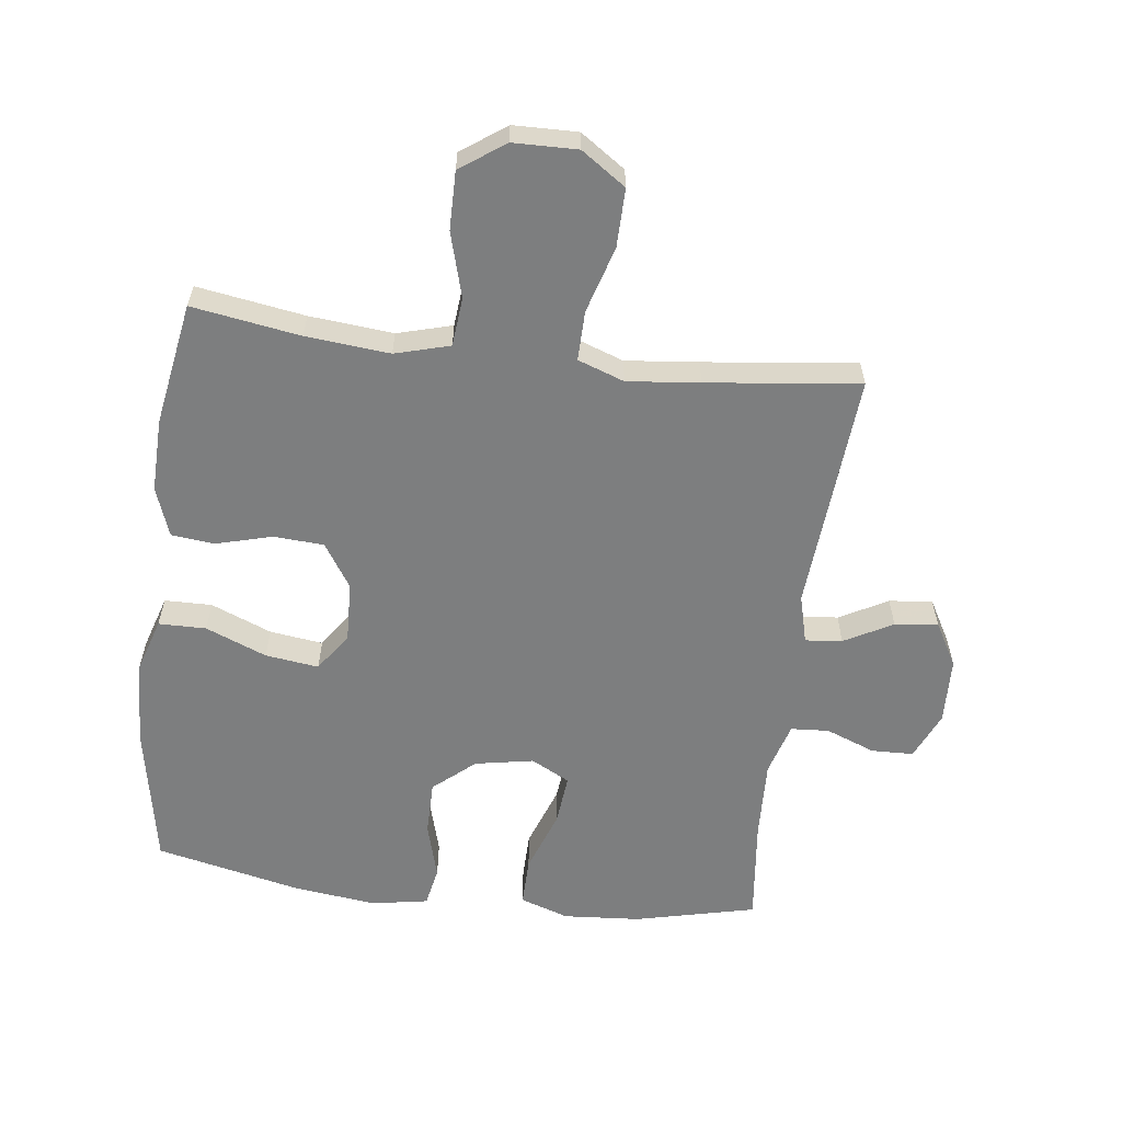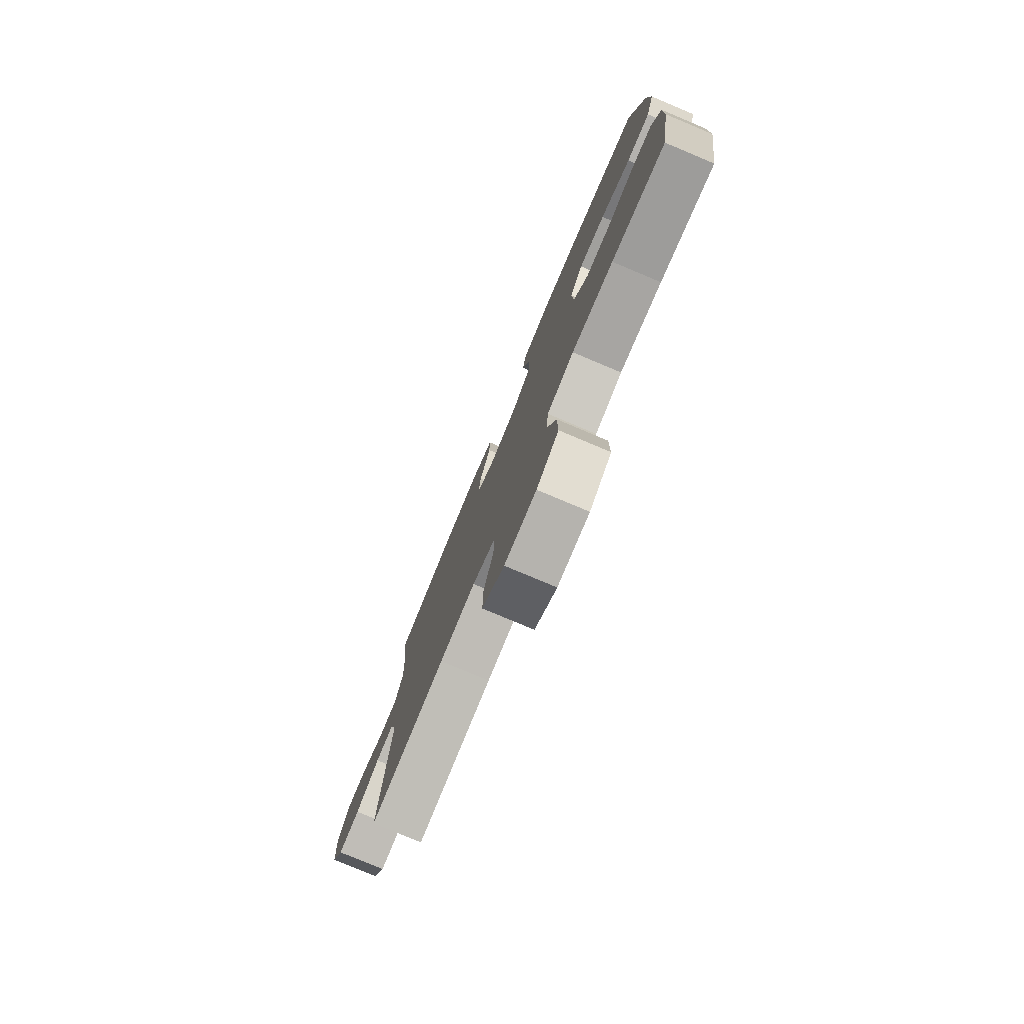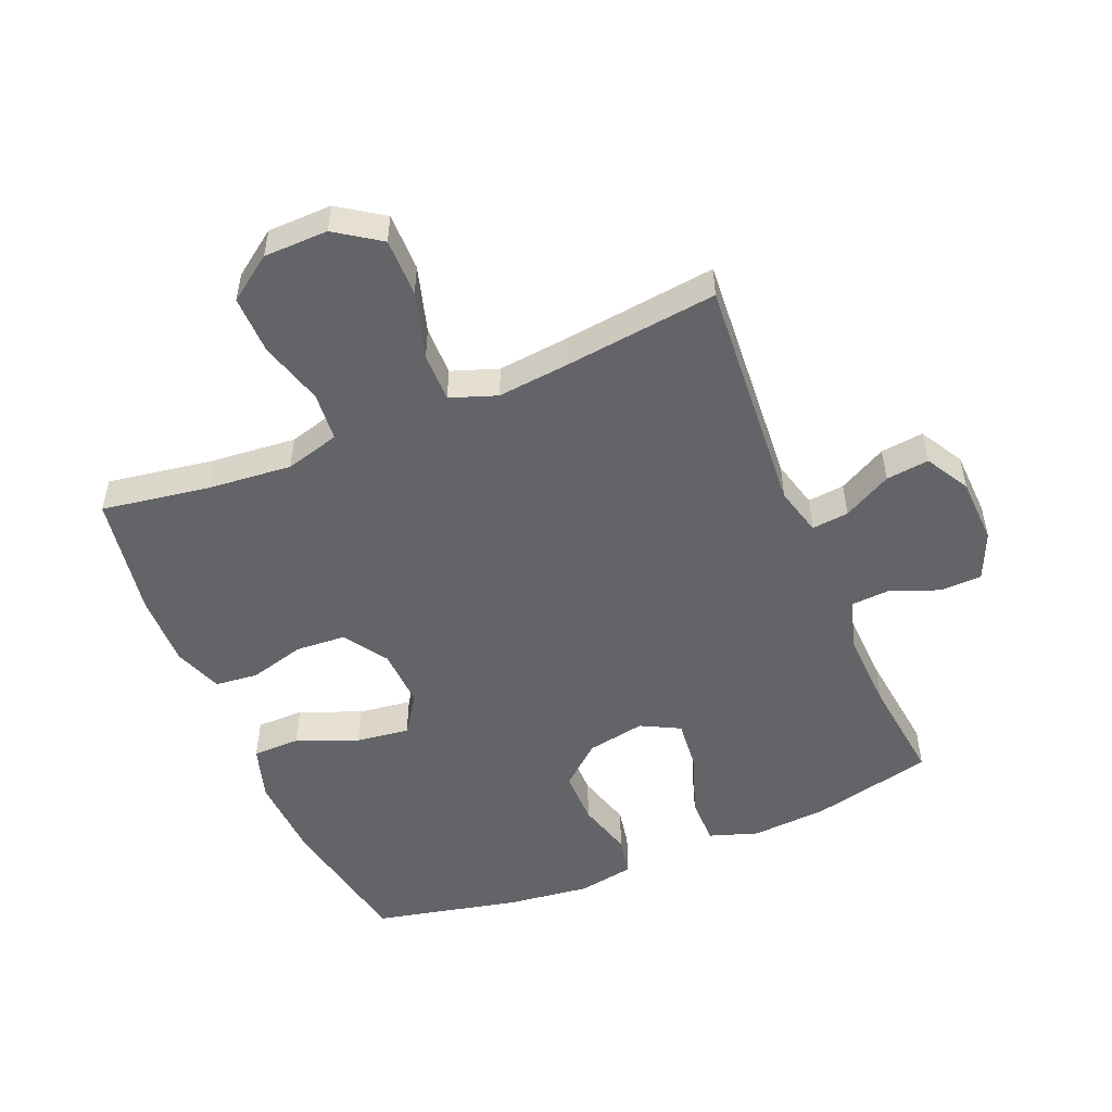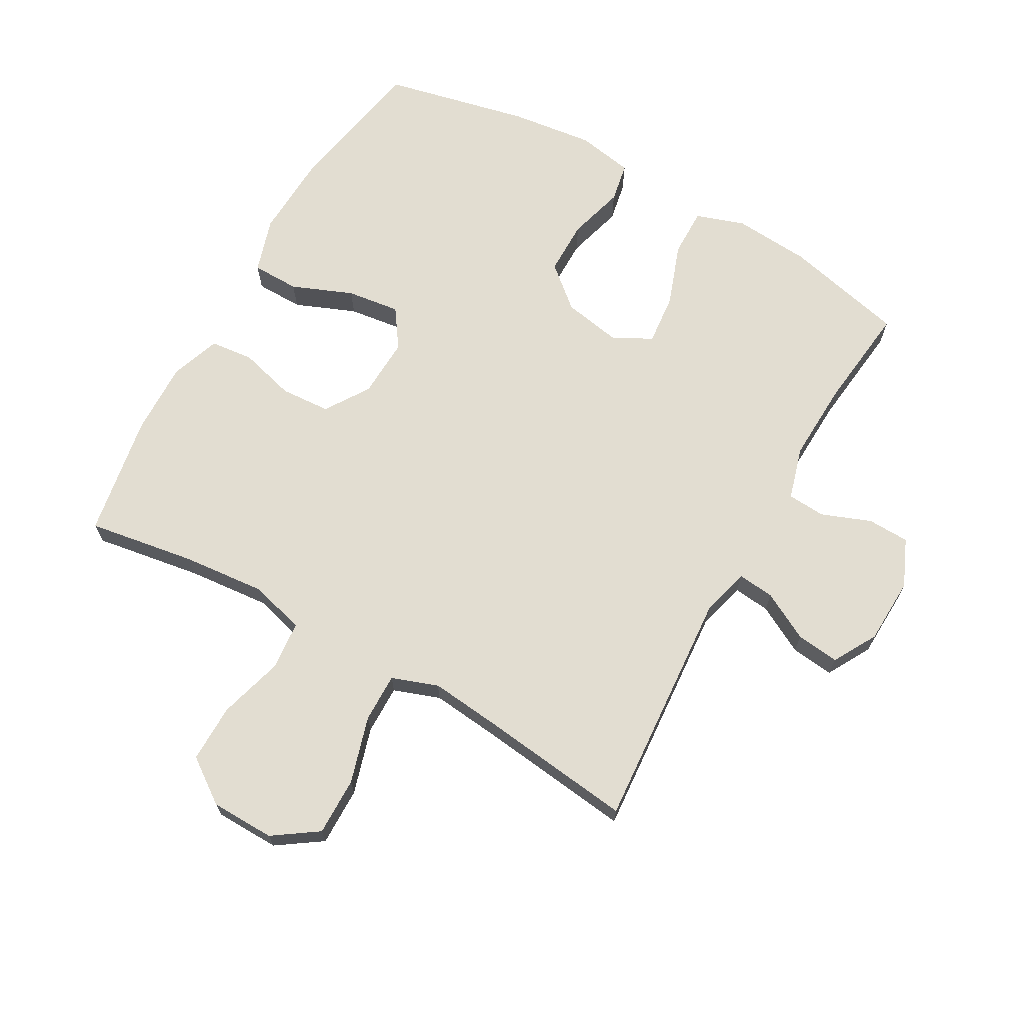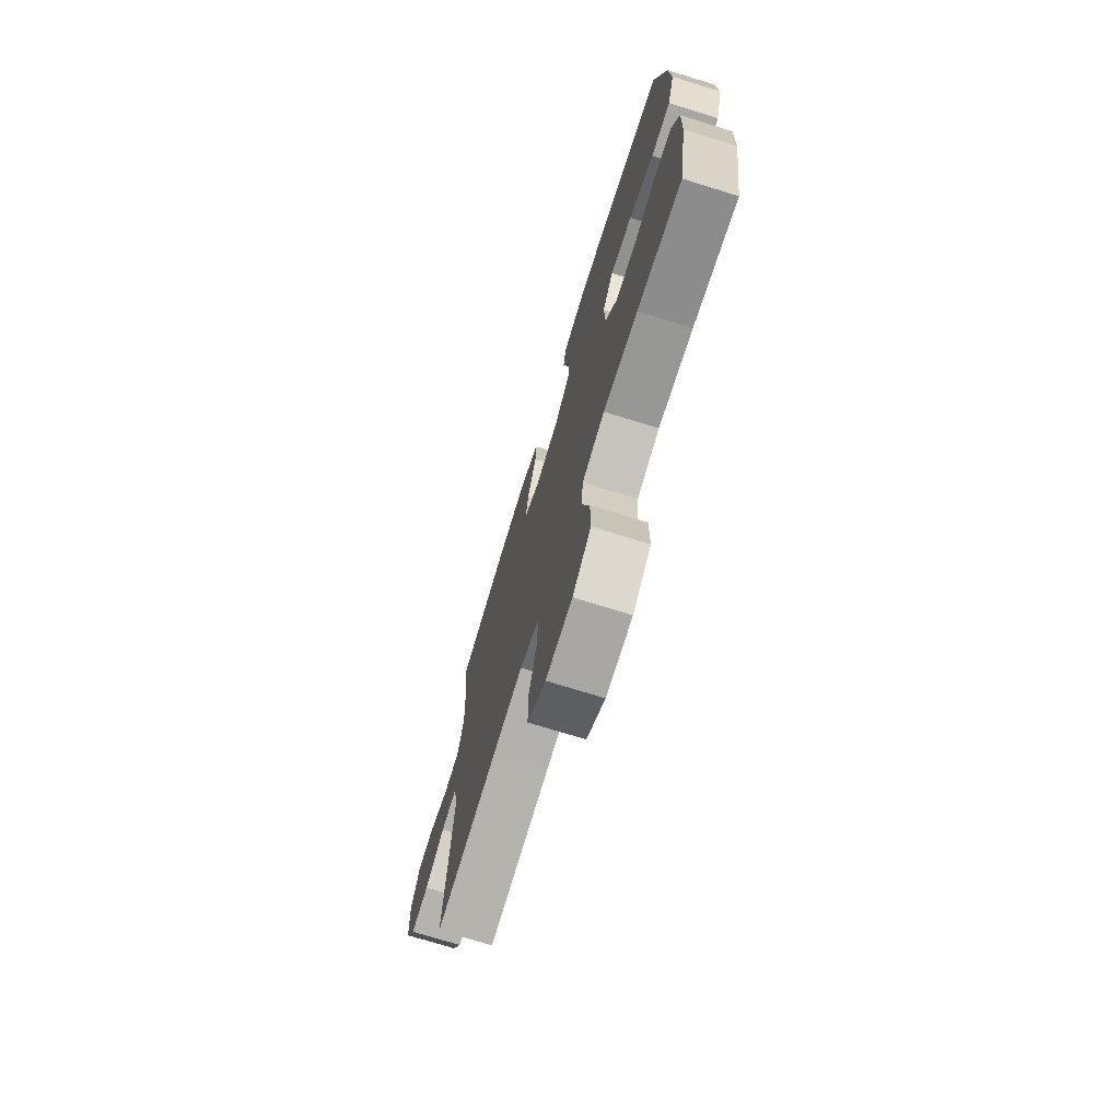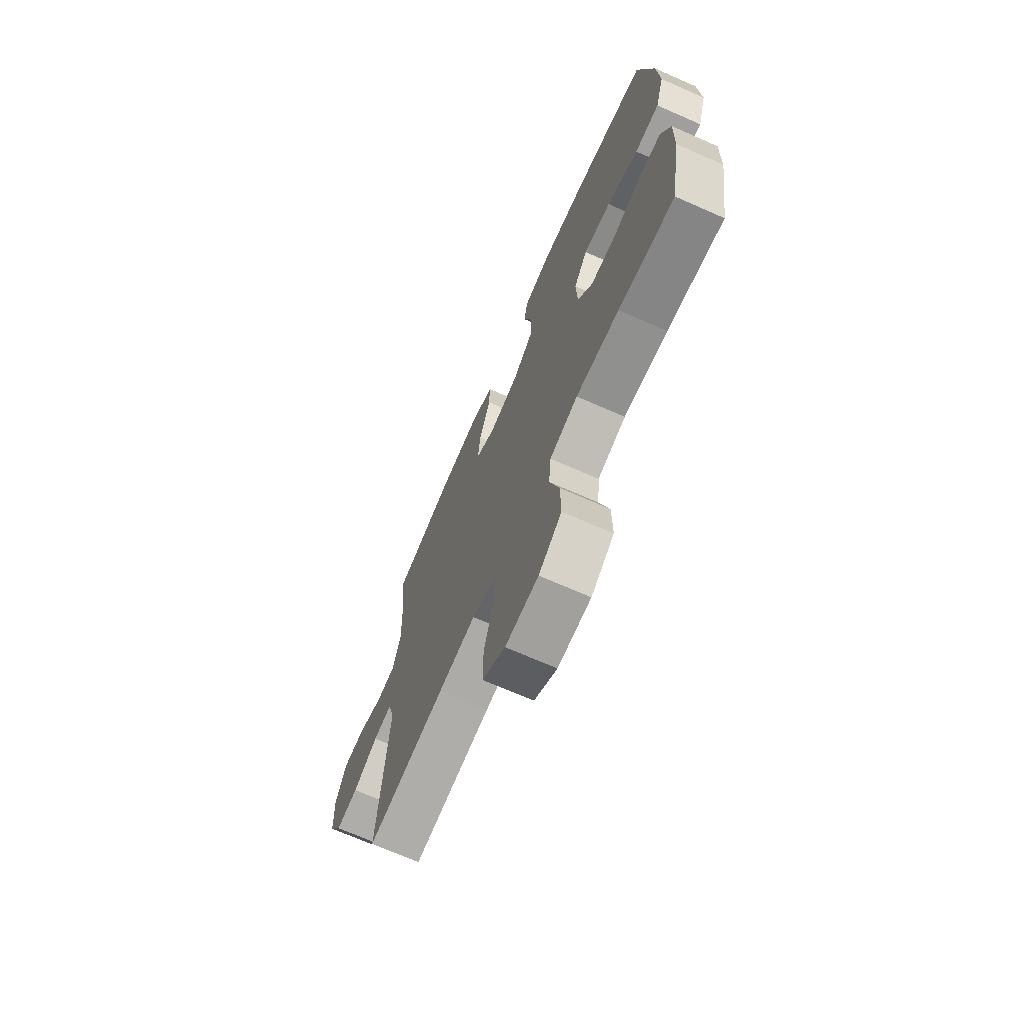
<metadata>
{"format":"obj","ext":"obj","renderer":"f3d","projection":"perspective","resolution":1024,"background":"white","views":[{"elev":-59.3,"azim":172.8,"up":"+Y"},{"elev":-79.0,"azim":67.2,"up":"+Z"},{"elev":-51.1,"azim":-157.3,"up":"+Y"},{"elev":68.4,"azim":-150.6,"up":"+Y"},{"elev":-73.3,"azim":72.8,"up":"+Z"},{"elev":-70.6,"azim":66.3,"up":"+Z"}]}
</metadata>
<code>
v -0.5 0.07 -0.5
v -0.472 0.07 -0.121
v -0.492 0.07 -0.045
v -0.55 0.07 -0.051
v -0.626 0.07 -0.092
v -0.694 0.07 -0.1
v -0.733 0.07 -0.031
v -0.737 0.07 0.074
v -0.704 0.07 0.149
v -0.638 0.07 0.151
v -0.56 0.07 0.121
v -0.5 0.07 0.125
v -0.476 0.07 0.208
v -0.481 0.07 0.334
v -0.5 0.07 0.5
v -0.309 0.07 0.545
v -0.188 0.07 0.554
v -0.111 0.07 0.528
v -0.112 0.07 0.451
v -0.147 0.07 0.353
v -0.155 0.07 0.272
v -0.094 0.07 0.24
v -0.002 0.07 0.257
v 0.063 0.07 0.313
v 0.063 0.07 0.399
v 0.038 0.07 0.488
v 0.05 0.07 0.551
v 0.139 0.07 0.567
v 0.27 0.07 0.551
v 0.5 0.07 0.5
v 0.542 0.07 0.274
v 0.548 0.07 0.139
v 0.521 0.07 0.052
v 0.446 0.07 0.051
v 0.35 0.07 0.09
v 0.266 0.07 0.101
v 0.224 0.07 0.04
v 0.228 0.07 -0.055
v 0.273 0.07 -0.124
v 0.352 0.07 -0.129
v 0.44 0.07 -0.105
v 0.508 0.07 -0.112
v 0.536 0.07 -0.19
v 0.533 0.07 -0.306
v 0.5 0.07 -0.5
v 0.33 0.07 -0.473
v 0.198 0.07 -0.461
v 0.112 0.07 -0.485
v 0.105 0.07 -0.562
v 0.134 0.07 -0.664
v 0.135 0.07 -0.756
v 0.065 0.07 -0.806
v -0.036 0.07 -0.808
v -0.106 0.07 -0.76
v -0.105 0.07 -0.668
v -0.074 0.07 -0.563
v -0.073 0.07 -0.485
v -0.146 0.07 -0.459
v -0.26 0.07 -0.471
v -0.5 0 -0.5
v -0.472 0 -0.121
v -0.492 0 -0.045
v -0.55 0 -0.051
v -0.626 0 -0.092
v -0.694 0 -0.1
v -0.733 0 -0.031
v -0.737 0 0.074
v -0.704 0 0.149
v -0.638 0 0.151
v -0.56 0 0.121
v -0.5 0 0.125
v -0.476 0 0.208
v -0.481 0 0.334
v -0.5 0 0.5
v -0.309 0 0.545
v -0.188 0 0.554
v -0.111 0 0.528
v -0.112 0 0.451
v -0.147 0 0.353
v -0.155 0 0.272
v -0.094 0 0.24
v -0.002 0 0.257
v 0.063 0 0.313
v 0.063 0 0.399
v 0.038 0 0.488
v 0.05 0 0.551
v 0.139 0 0.567
v 0.27 0 0.551
v 0.5 0 0.5
v 0.542 0 0.274
v 0.548 0 0.139
v 0.521 0 0.052
v 0.446 0 0.051
v 0.35 0 0.09
v 0.266 0 0.101
v 0.224 0 0.04
v 0.228 0 -0.055
v 0.273 0 -0.124
v 0.352 0 -0.129
v 0.44 0 -0.105
v 0.508 0 -0.112
v 0.536 0 -0.19
v 0.533 0 -0.306
v 0.5 0 -0.5
v 0.33 0 -0.473
v 0.198 0 -0.461
v 0.112 0 -0.485
v 0.105 0 -0.562
v 0.134 0 -0.664
v 0.135 0 -0.756
v 0.065 0 -0.806
v -0.036 0 -0.808
v -0.106 0 -0.76
v -0.105 0 -0.668
v -0.074 0 -0.563
v -0.073 0 -0.485
v -0.146 0 -0.459
v -0.26 0 -0.471
f 53 54 55 56
f 53 56 57
f 52 53 57
f 49 50 51 52
f 48 49 52 57
f 47 48 57 58
f 43 44 45 46
f 43 46 47
f 40 41 42 43
f 39 40 43 47
f 38 39 47 58
f 32 33 34 35
f 32 35 36
f 31 32 36
f 30 31 36
f 29 30 36 37
f 25 26 27 28
f 24 25 28 29
f 17 18 19 20
f 17 20 21
f 14 15 16 17
f 13 14 17 21
f 12 13 21 22
f 8 9 10 11
f 8 11 12
f 7 8 12
f 4 5 6 7
f 3 4 7 12
f 2 3 12 22
f 59 1 2 22
f 37 38 58 59
f 24 29 37 59
f 23 24 59
f 22 23 59
f 115 114 113 112
f 116 115 112
f 116 112 111
f 111 110 109 108
f 116 111 108 107
f 117 116 107 106
f 105 104 103 102
f 106 105 102
f 102 101 100 99
f 106 102 99 98
f 117 106 98 97
f 94 93 92 91
f 95 94 91
f 95 91 90
f 95 90 89
f 96 95 89 88
f 87 86 85 84
f 88 87 84 83
f 79 78 77 76
f 80 79 76
f 76 75 74 73
f 80 76 73 72
f 81 80 72 71
f 70 69 68 67
f 71 70 67
f 71 67 66
f 66 65 64 63
f 71 66 63 62
f 81 71 62 61
f 81 61 60 118
f 118 117 97 96
f 118 96 88 83
f 118 83 82
f 118 82 81
f 1 60 61 2
f 2 61 62 3
f 3 62 63 4
f 4 63 64 5
f 5 64 65 6
f 6 65 66 7
f 7 66 67 8
f 8 67 68 9
f 9 68 69 10
f 10 69 70 11
f 11 70 71 12
f 12 71 72 13
f 13 72 73 14
f 14 73 74 15
f 15 74 75 16
f 16 75 76 17
f 17 76 77 18
f 18 77 78 19
f 19 78 79 20
f 20 79 80 21
f 21 80 81 22
f 22 81 82 23
f 23 82 83 24
f 24 83 84 25
f 25 84 85 26
f 26 85 86 27
f 27 86 87 28
f 28 87 88 29
f 29 88 89 30
f 30 89 90 31
f 31 90 91 32
f 32 91 92 33
f 33 92 93 34
f 34 93 94 35
f 35 94 95 36
f 36 95 96 37
f 37 96 97 38
f 38 97 98 39
f 39 98 99 40
f 40 99 100 41
f 41 100 101 42
f 42 101 102 43
f 43 102 103 44
f 44 103 104 45
f 45 104 105 46
f 46 105 106 47
f 47 106 107 48
f 48 107 108 49
f 49 108 109 50
f 50 109 110 51
f 51 110 111 52
f 52 111 112 53
f 53 112 113 54
f 54 113 114 55
f 55 114 115 56
f 56 115 116 57
f 57 116 117 58
f 58 117 118 59
f 59 118 60 1

</code>
